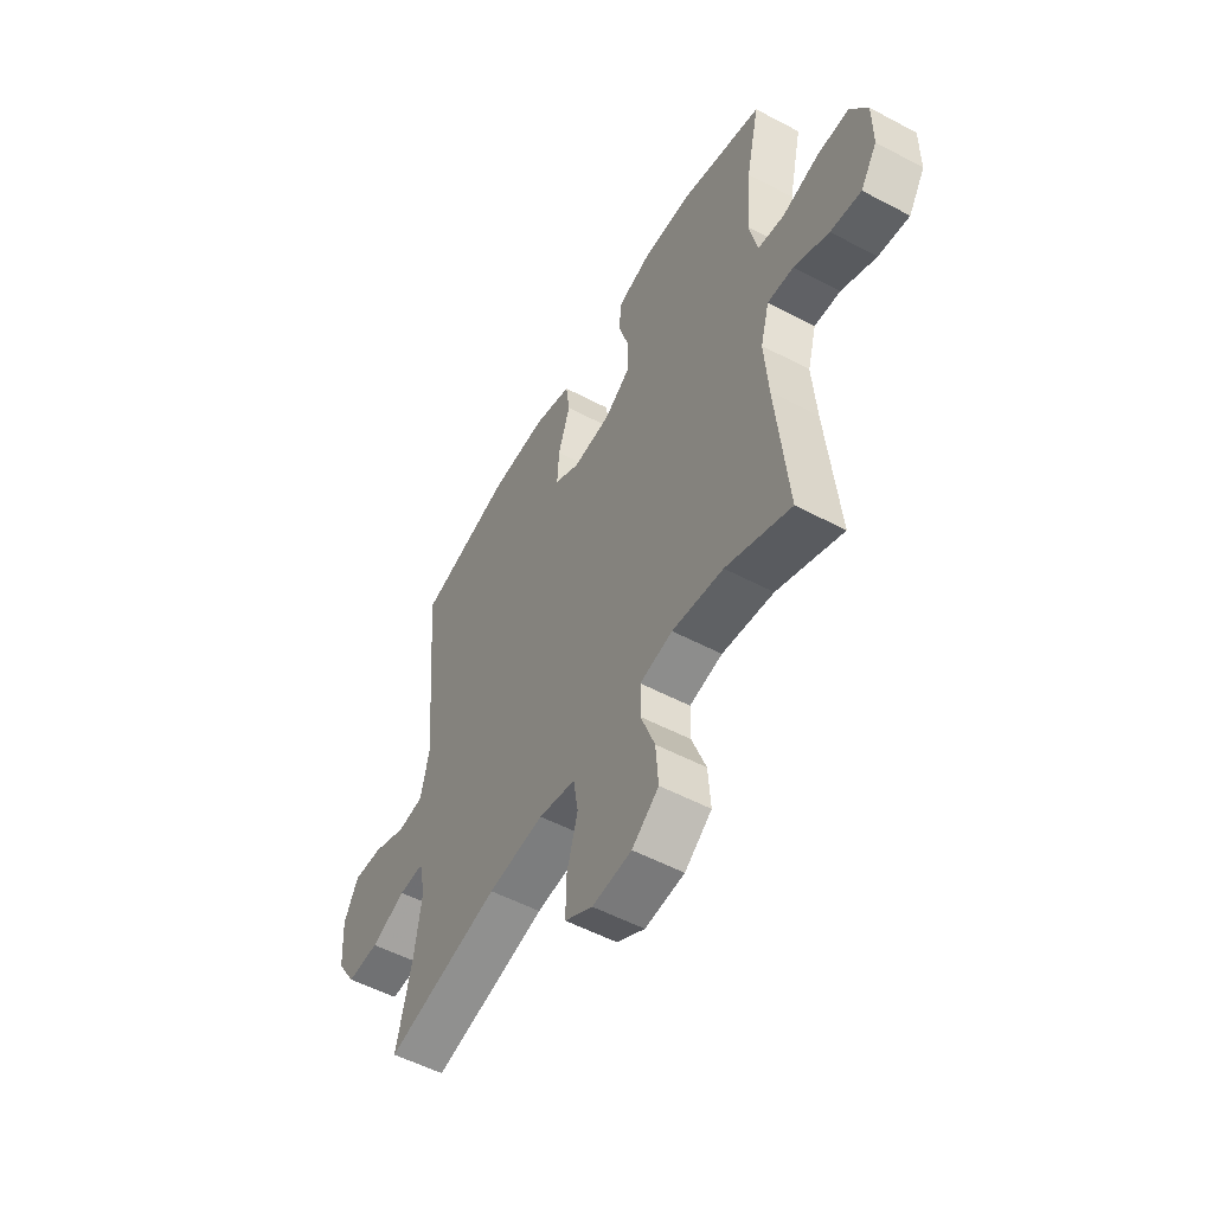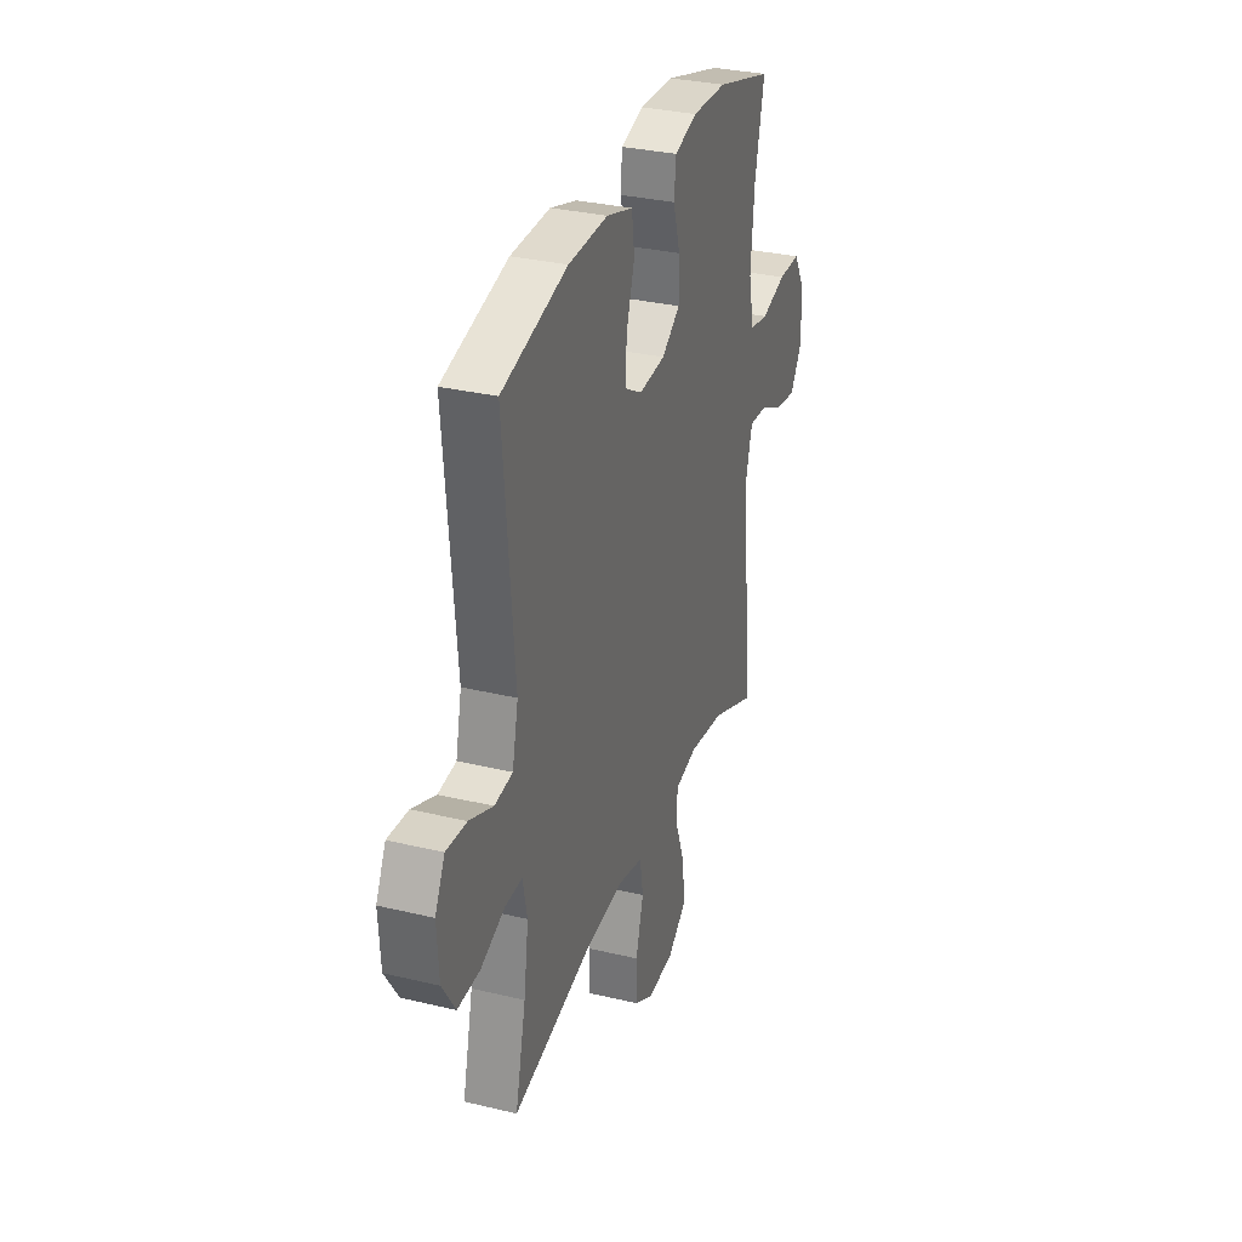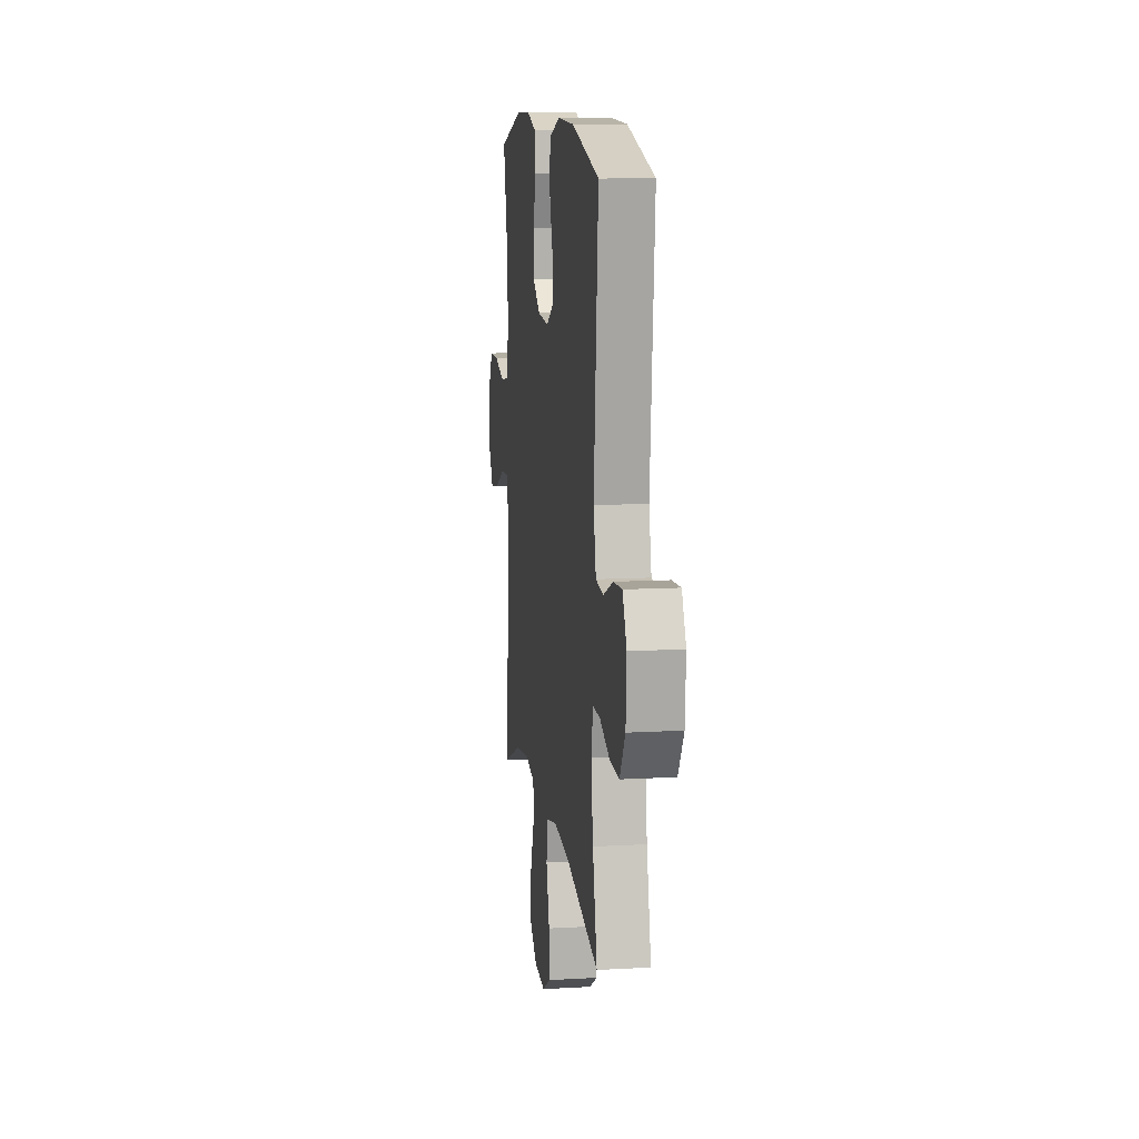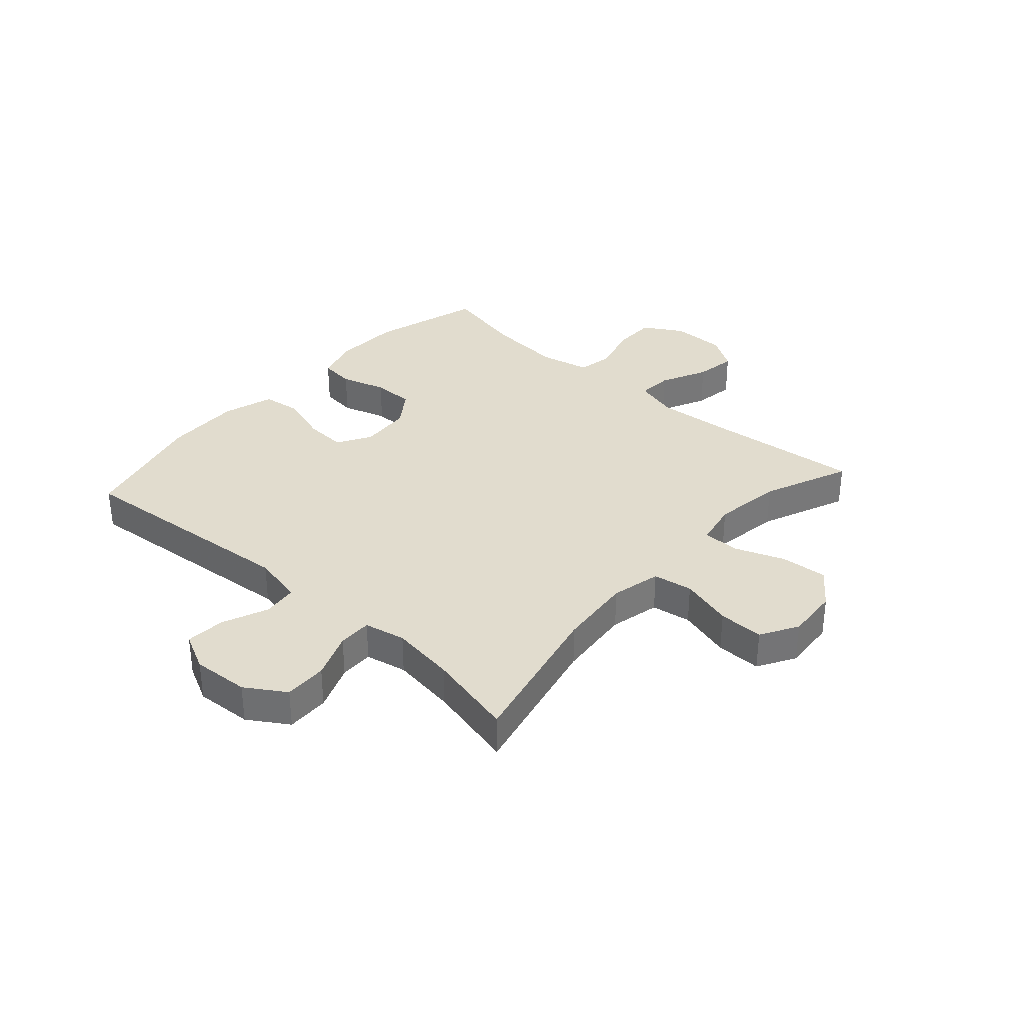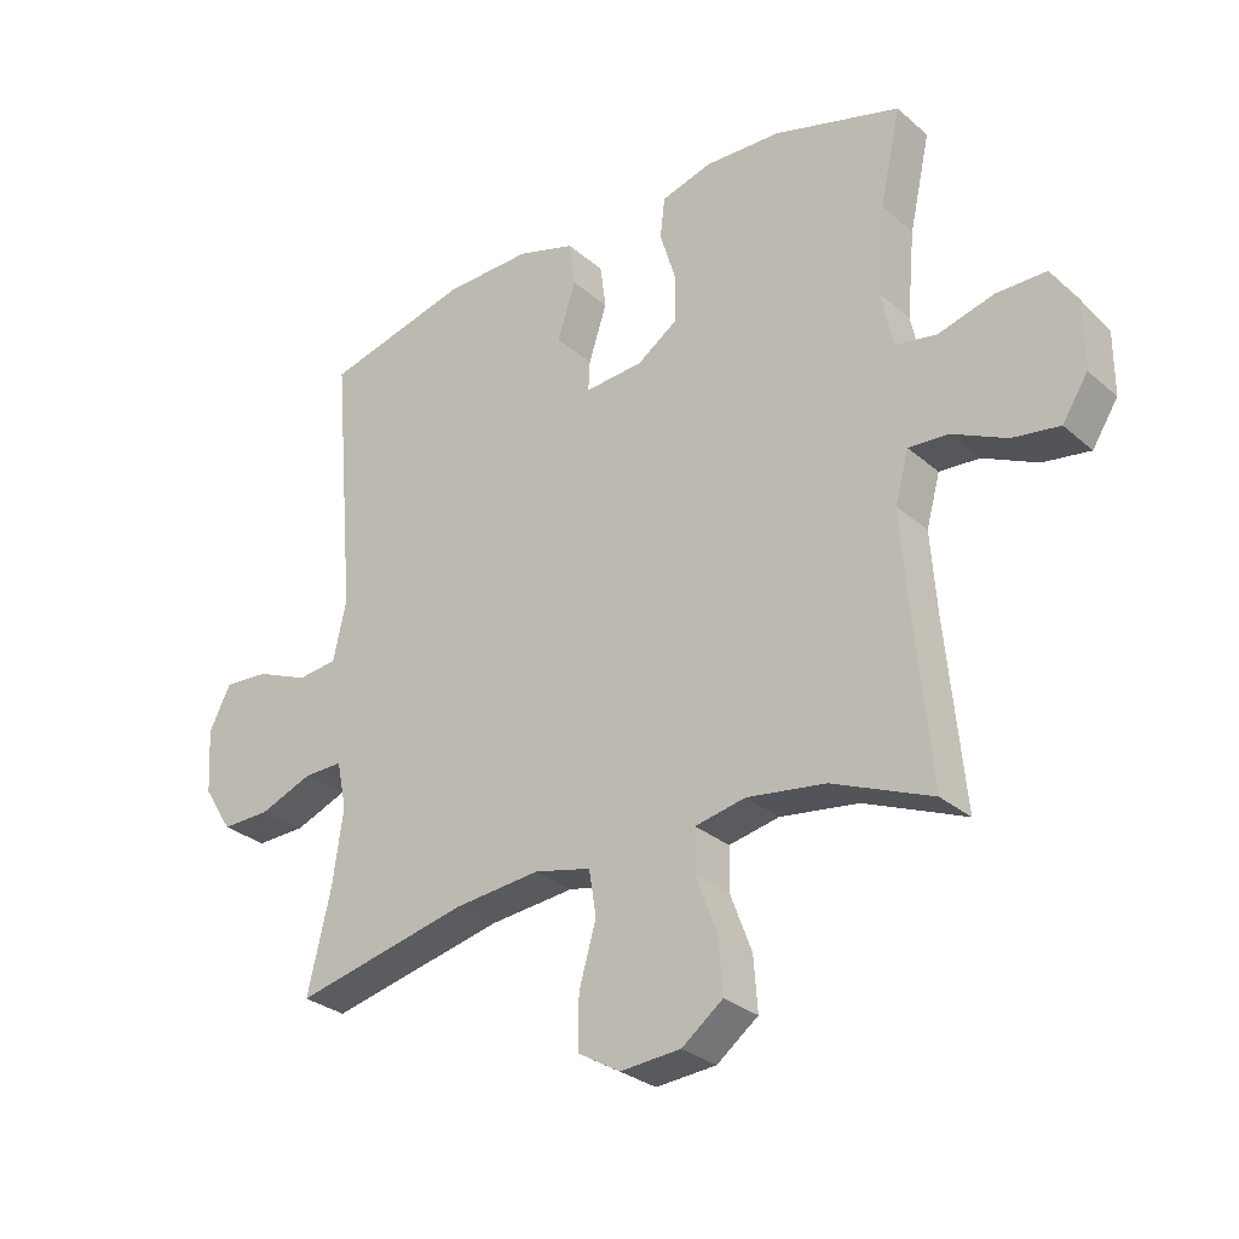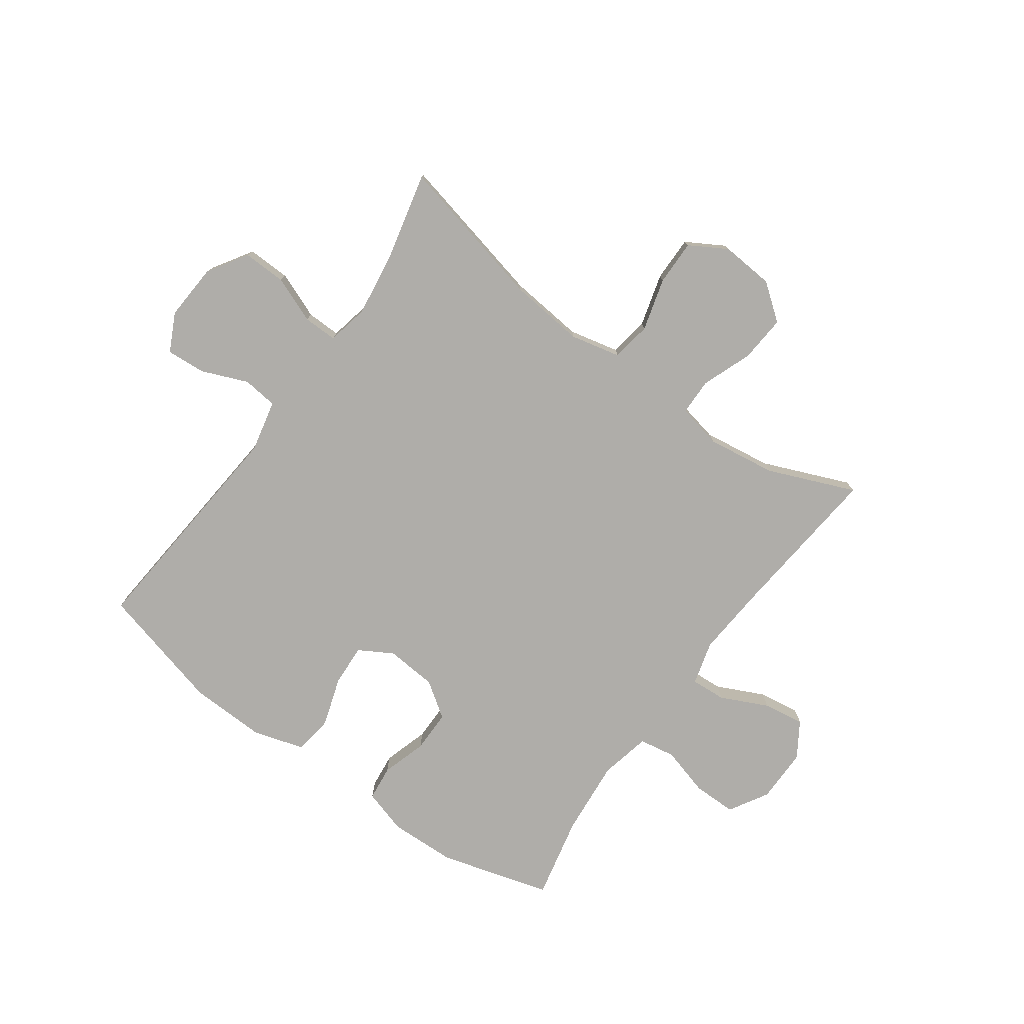
<metadata>
{"format":"obj","ext":"obj","renderer":"f3d","projection":"perspective","resolution":1024,"background":"white","views":[{"elev":-53.8,"azim":-119.4,"up":"+Z"},{"elev":31.6,"azim":108.8,"up":"+Z"},{"elev":11.5,"azim":82.1,"up":"+Z"},{"elev":34.0,"azim":131.8,"up":"+Y"},{"elev":-29.1,"azim":-141.5,"up":"+Z"},{"elev":-77.2,"azim":144.2,"up":"+Y"}]}
</metadata>
<code>
v 0.5 0.07 0.5
v 0.465 0.07 0.096
v 0.485 0.07 0.006
v 0.546 0.07 -0.001
v 0.626 0.07 0.032
v 0.695 0.07 0.037
v 0.728 0.07 -0.029
v 0.722 0.07 -0.128
v 0.678 0.07 -0.197
v 0.603 0.07 -0.195
v 0.522 0.07 -0.163
v 0.463 0.07 -0.162
v 0.448 0.07 -0.234
v 0.464 0.07 -0.347
v 0.5 0.07 -0.5
v 0.233 0.07 -0.439
v 0.102 0.07 -0.426
v 0.015 0.07 -0.446
v 0.004 0.07 -0.515
v 0.03 0.07 -0.607
v 0.031 0.07 -0.686
v -0.034 0.07 -0.724
v -0.126 0.07 -0.717
v -0.189 0.07 -0.669
v -0.183 0.07 -0.588
v -0.15 0.07 -0.5
v -0.151 0.07 -0.436
v -0.228 0.07 -0.42
v -0.348 0.07 -0.437
v -0.5 0.07 -0.5
v -0.473 0.07 -0.22
v -0.464 0.07 -0.098
v -0.485 0.07 -0.022
v -0.546 0.07 -0.026
v -0.628 0.07 -0.065
v -0.7 0.07 -0.076
v -0.739 0.07 -0.015
v -0.739 0.07 0.08
v -0.699 0.07 0.148
v -0.623 0.07 0.148
v -0.538 0.07 0.124
v -0.475 0.07 0.135
v -0.456 0.07 0.223
v -0.468 0.07 0.355
v -0.5 0.07 0.5
v -0.307 0.07 0.555
v -0.19 0.07 0.559
v -0.113 0.07 0.536
v -0.106 0.07 0.475
v -0.13 0.07 0.396
v -0.13 0.07 0.323
v -0.068 0.07 0.28
v 0.021 0.07 0.273
v 0.08 0.07 0.307
v 0.076 0.07 0.38
v 0.048 0.07 0.466
v 0.057 0.07 0.534
v 0.146 0.07 0.561
v 0.279 0.07 0.557
v 0.5 0 0.5
v 0.465 0 0.096
v 0.485 0 0.006
v 0.546 0 -0.001
v 0.626 0 0.032
v 0.695 0 0.037
v 0.728 0 -0.029
v 0.722 0 -0.128
v 0.678 0 -0.197
v 0.603 0 -0.195
v 0.522 0 -0.163
v 0.463 0 -0.162
v 0.448 0 -0.234
v 0.464 0 -0.347
v 0.5 0 -0.5
v 0.233 0 -0.439
v 0.102 0 -0.426
v 0.015 0 -0.446
v 0.004 0 -0.515
v 0.03 0 -0.607
v 0.031 0 -0.686
v -0.034 0 -0.724
v -0.126 0 -0.717
v -0.189 0 -0.669
v -0.183 0 -0.588
v -0.15 0 -0.5
v -0.151 0 -0.436
v -0.228 0 -0.42
v -0.348 0 -0.437
v -0.5 0 -0.5
v -0.473 0 -0.22
v -0.464 0 -0.098
v -0.485 0 -0.022
v -0.546 0 -0.026
v -0.628 0 -0.065
v -0.7 0 -0.076
v -0.739 0 -0.015
v -0.739 0 0.08
v -0.699 0 0.148
v -0.623 0 0.148
v -0.538 0 0.124
v -0.475 0 0.135
v -0.456 0 0.223
v -0.468 0 0.355
v -0.5 0 0.5
v -0.307 0 0.555
v -0.19 0 0.559
v -0.113 0 0.536
v -0.106 0 0.475
v -0.13 0 0.396
v -0.13 0 0.323
v -0.068 0 0.28
v 0.021 0 0.273
v 0.08 0 0.307
v 0.076 0 0.38
v 0.048 0 0.466
v 0.057 0 0.534
v 0.146 0 0.561
v 0.279 0 0.557
f 58 59 1 2
f 55 56 57 58
f 54 55 58 2
f 53 54 2 3
f 52 53 3
f 47 48 49 50
f 47 50 51
f 44 45 46 47
f 43 44 47 51
f 42 43 51 52
f 38 39 40 41
f 38 41 42
f 37 38 42
f 34 35 36 37
f 33 34 37 42
f 32 33 42 52
f 29 30 31
f 28 29 31 32
f 27 28 32 52
f 23 24 25 26
f 19 20 21 22
f 18 19 22 23
f 14 15 16
f 13 14 16 17
f 12 13 17 18
f 8 9 10 11
f 8 11 12
f 7 8 12
f 4 5 6 7
f 3 4 7 12
f 52 3 12 18
f 26 27 52
f 18 23 26 52
f 61 60 118 117
f 117 116 115 114
f 61 117 114 113
f 62 61 113 112
f 62 112 111
f 109 108 107 106
f 110 109 106
f 106 105 104 103
f 110 106 103 102
f 111 110 102 101
f 100 99 98 97
f 101 100 97
f 101 97 96
f 96 95 94 93
f 101 96 93 92
f 111 101 92 91
f 90 89 88
f 91 90 88 87
f 111 91 87 86
f 85 84 83 82
f 81 80 79 78
f 82 81 78 77
f 75 74 73
f 76 75 73 72
f 77 76 72 71
f 70 69 68 67
f 71 70 67
f 71 67 66
f 66 65 64 63
f 71 66 63 62
f 77 71 62 111
f 111 86 85
f 111 85 82 77
f 1 60 61 2
f 2 61 62 3
f 3 62 63 4
f 4 63 64 5
f 5 64 65 6
f 6 65 66 7
f 7 66 67 8
f 8 67 68 9
f 9 68 69 10
f 10 69 70 11
f 11 70 71 12
f 12 71 72 13
f 13 72 73 14
f 14 73 74 15
f 15 74 75 16
f 16 75 76 17
f 17 76 77 18
f 18 77 78 19
f 19 78 79 20
f 20 79 80 21
f 21 80 81 22
f 22 81 82 23
f 23 82 83 24
f 24 83 84 25
f 25 84 85 26
f 26 85 86 27
f 27 86 87 28
f 28 87 88 29
f 29 88 89 30
f 30 89 90 31
f 31 90 91 32
f 32 91 92 33
f 33 92 93 34
f 34 93 94 35
f 35 94 95 36
f 36 95 96 37
f 37 96 97 38
f 38 97 98 39
f 39 98 99 40
f 40 99 100 41
f 41 100 101 42
f 42 101 102 43
f 43 102 103 44
f 44 103 104 45
f 45 104 105 46
f 46 105 106 47
f 47 106 107 48
f 48 107 108 49
f 49 108 109 50
f 50 109 110 51
f 51 110 111 52
f 52 111 112 53
f 53 112 113 54
f 54 113 114 55
f 55 114 115 56
f 56 115 116 57
f 57 116 117 58
f 58 117 118 59
f 59 118 60 1

</code>
